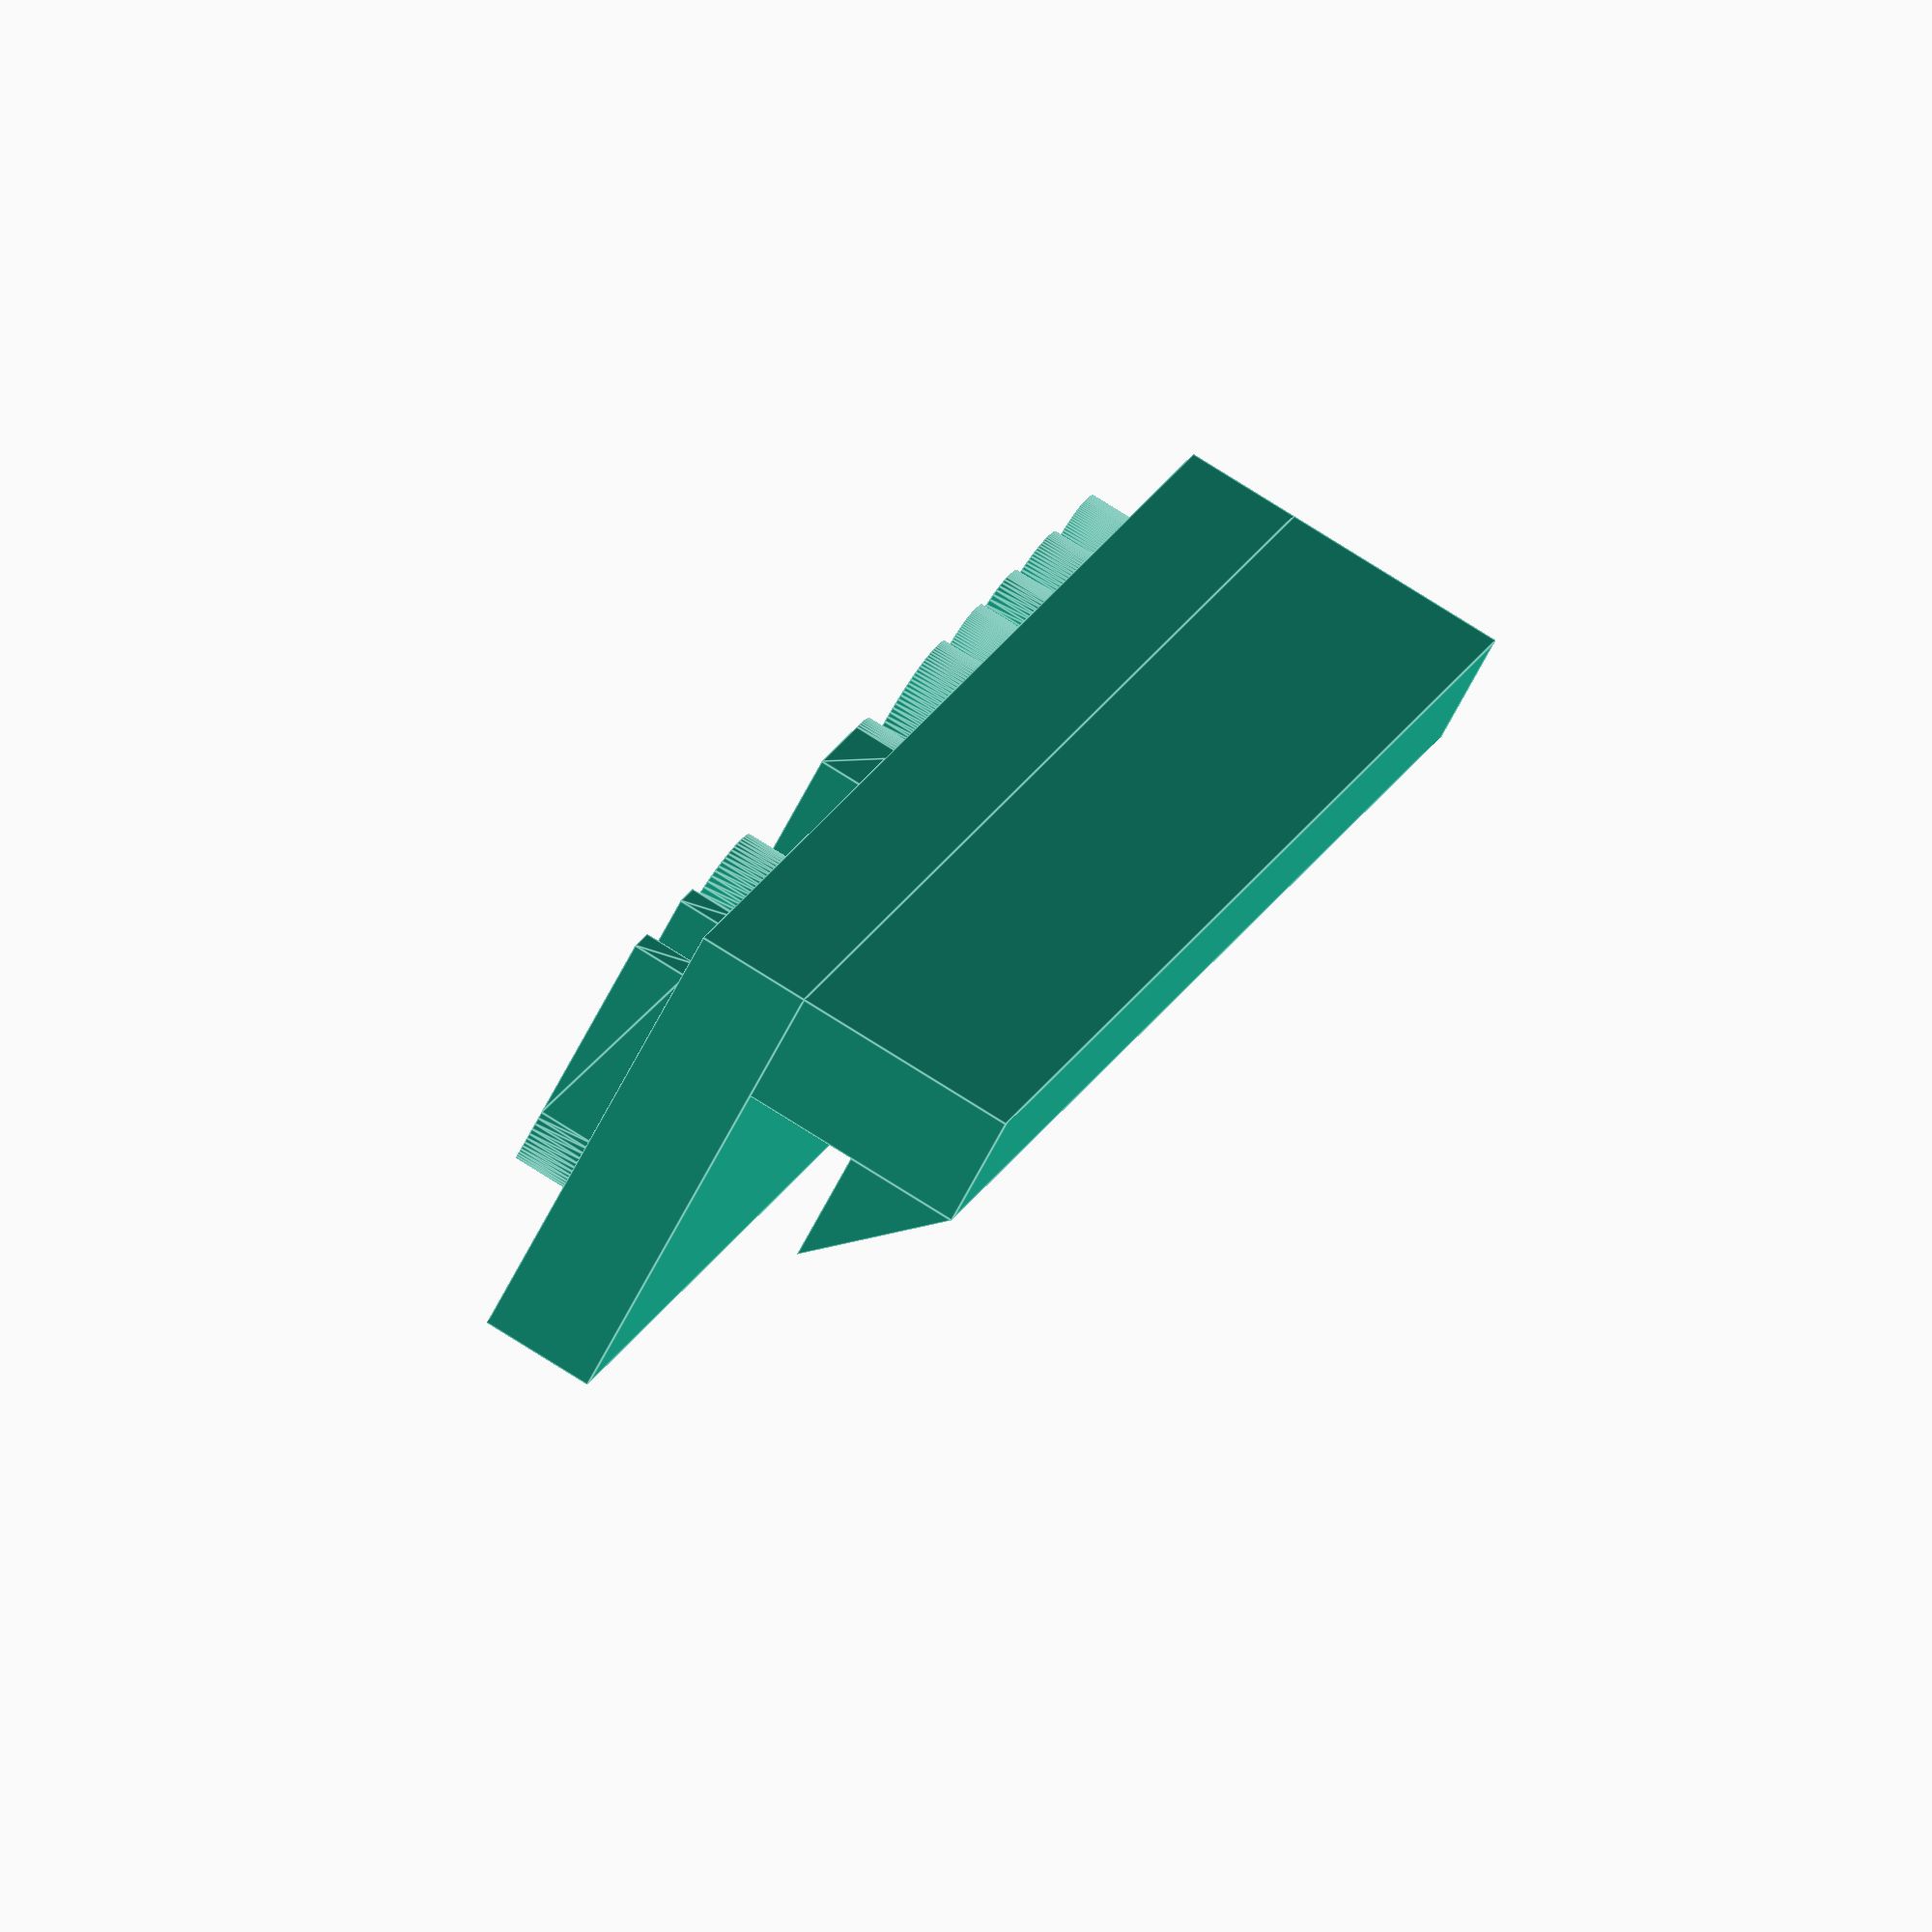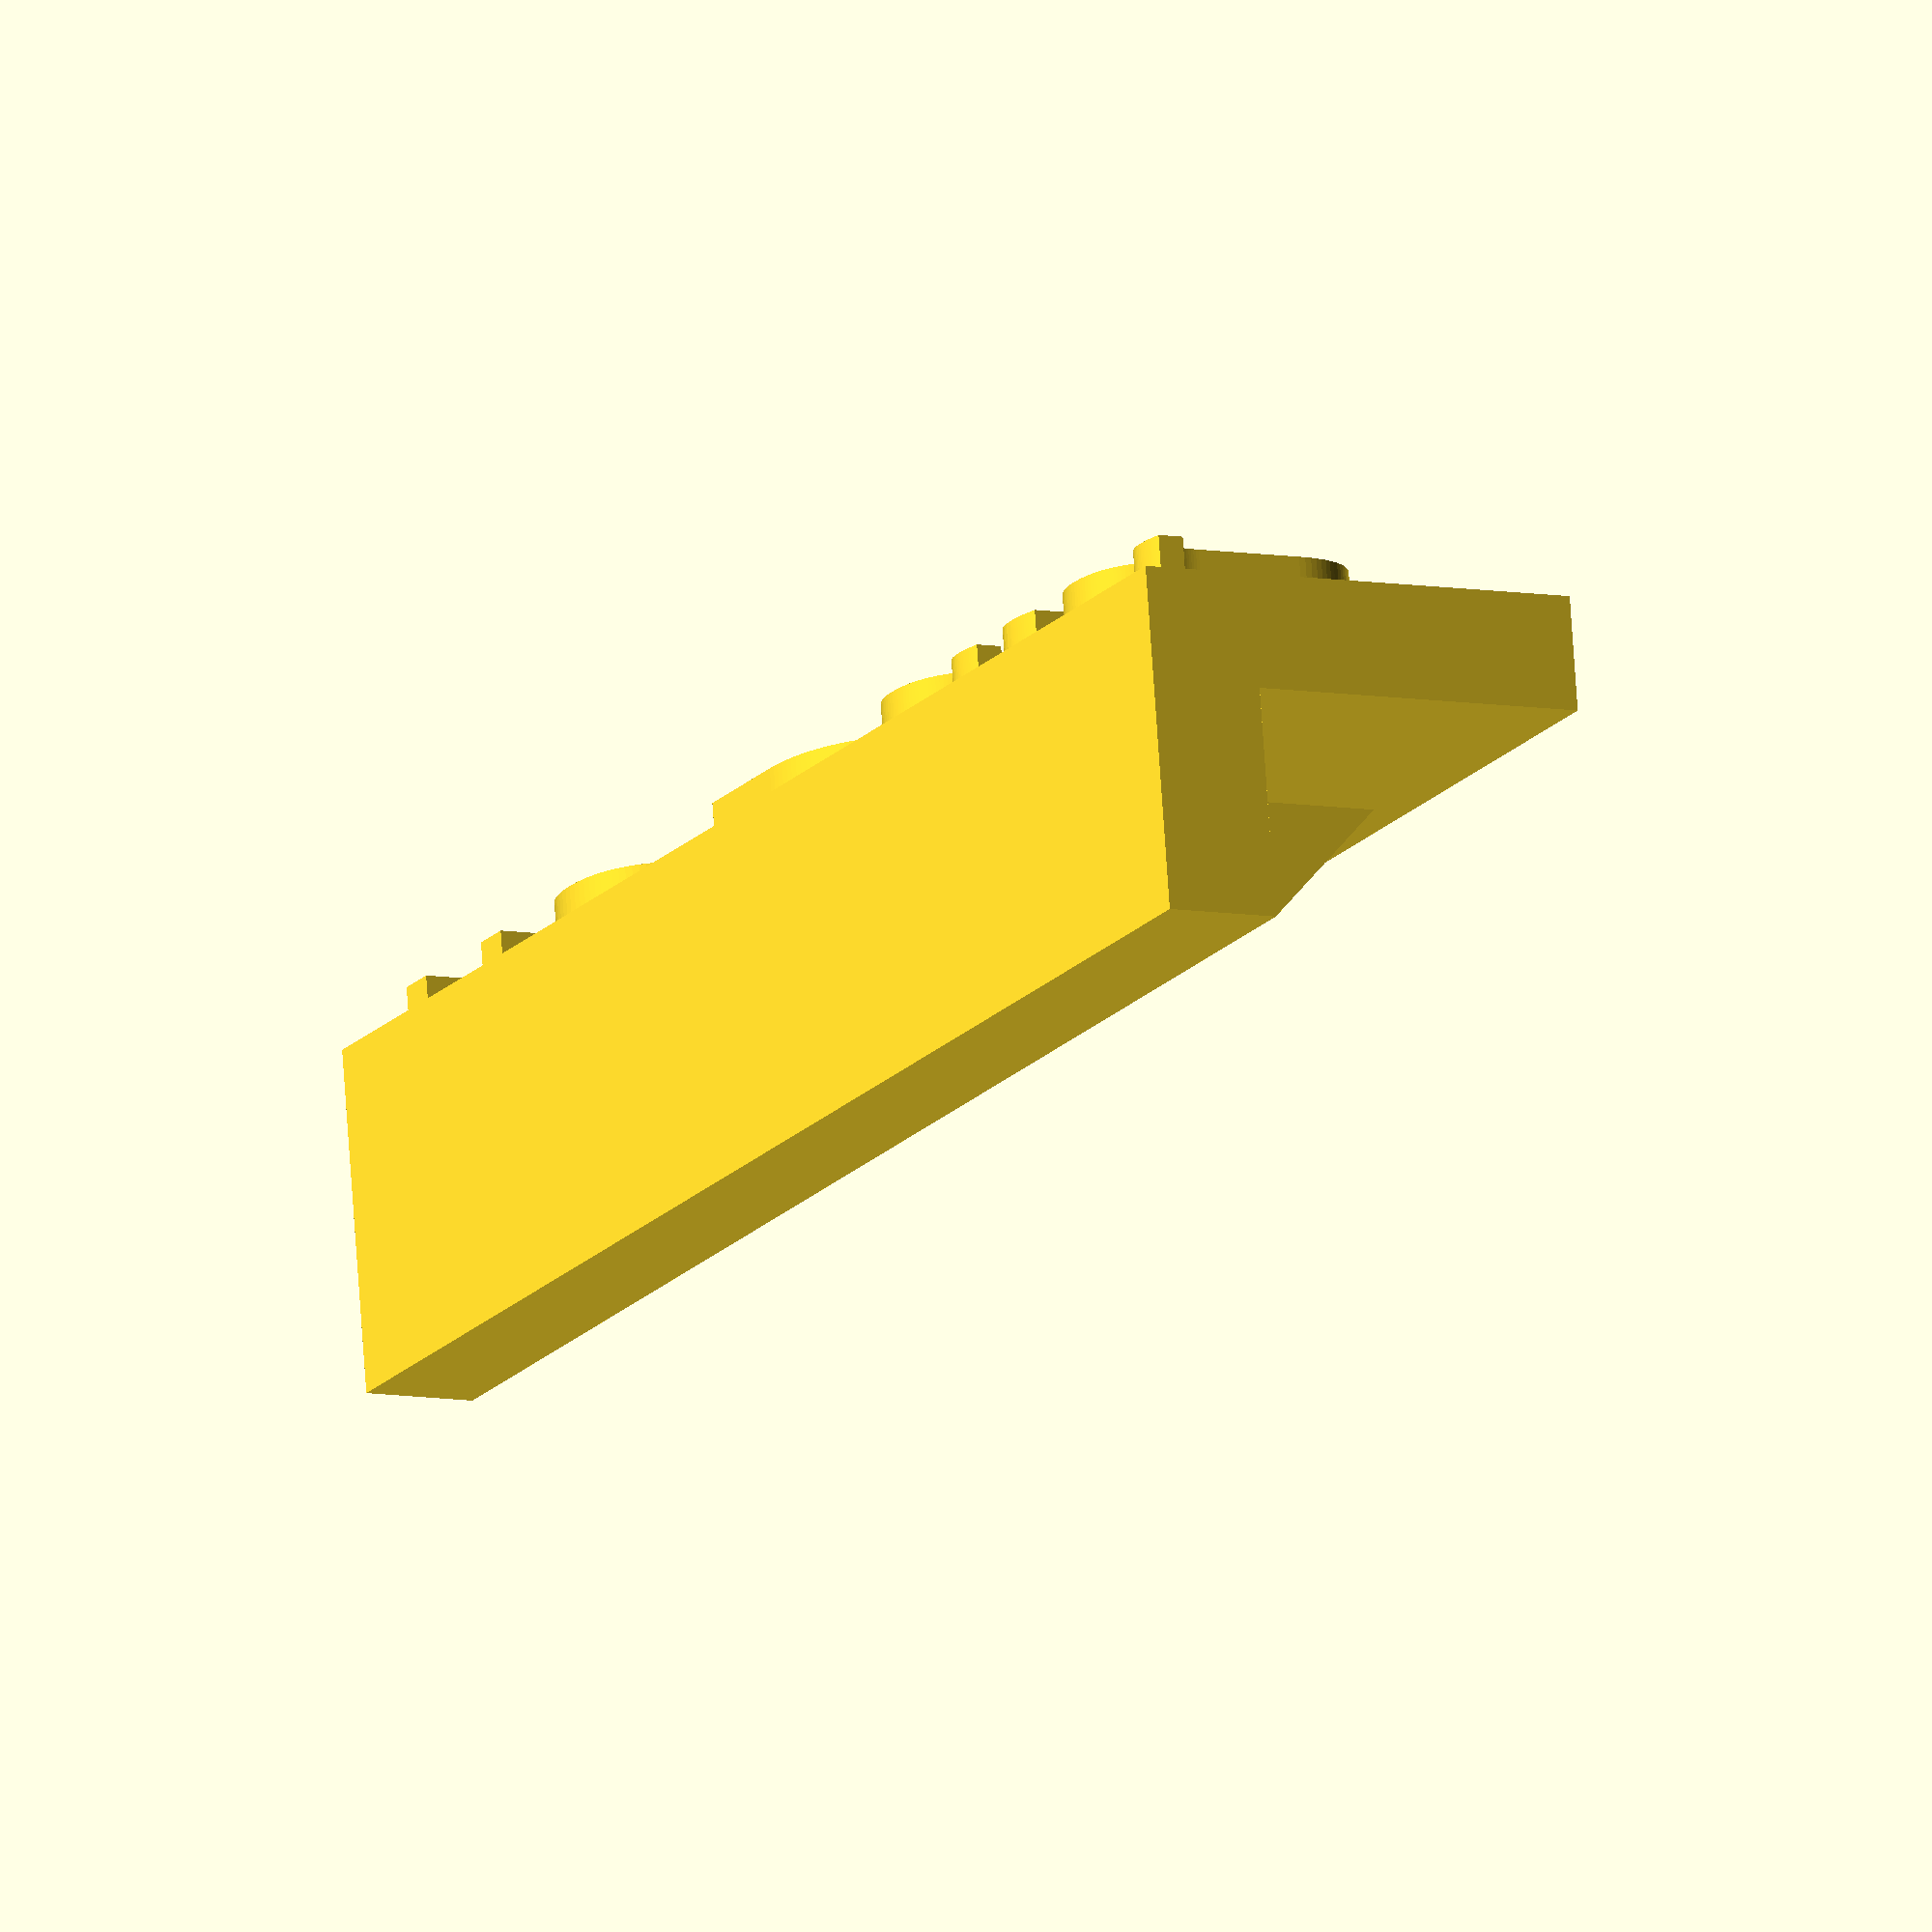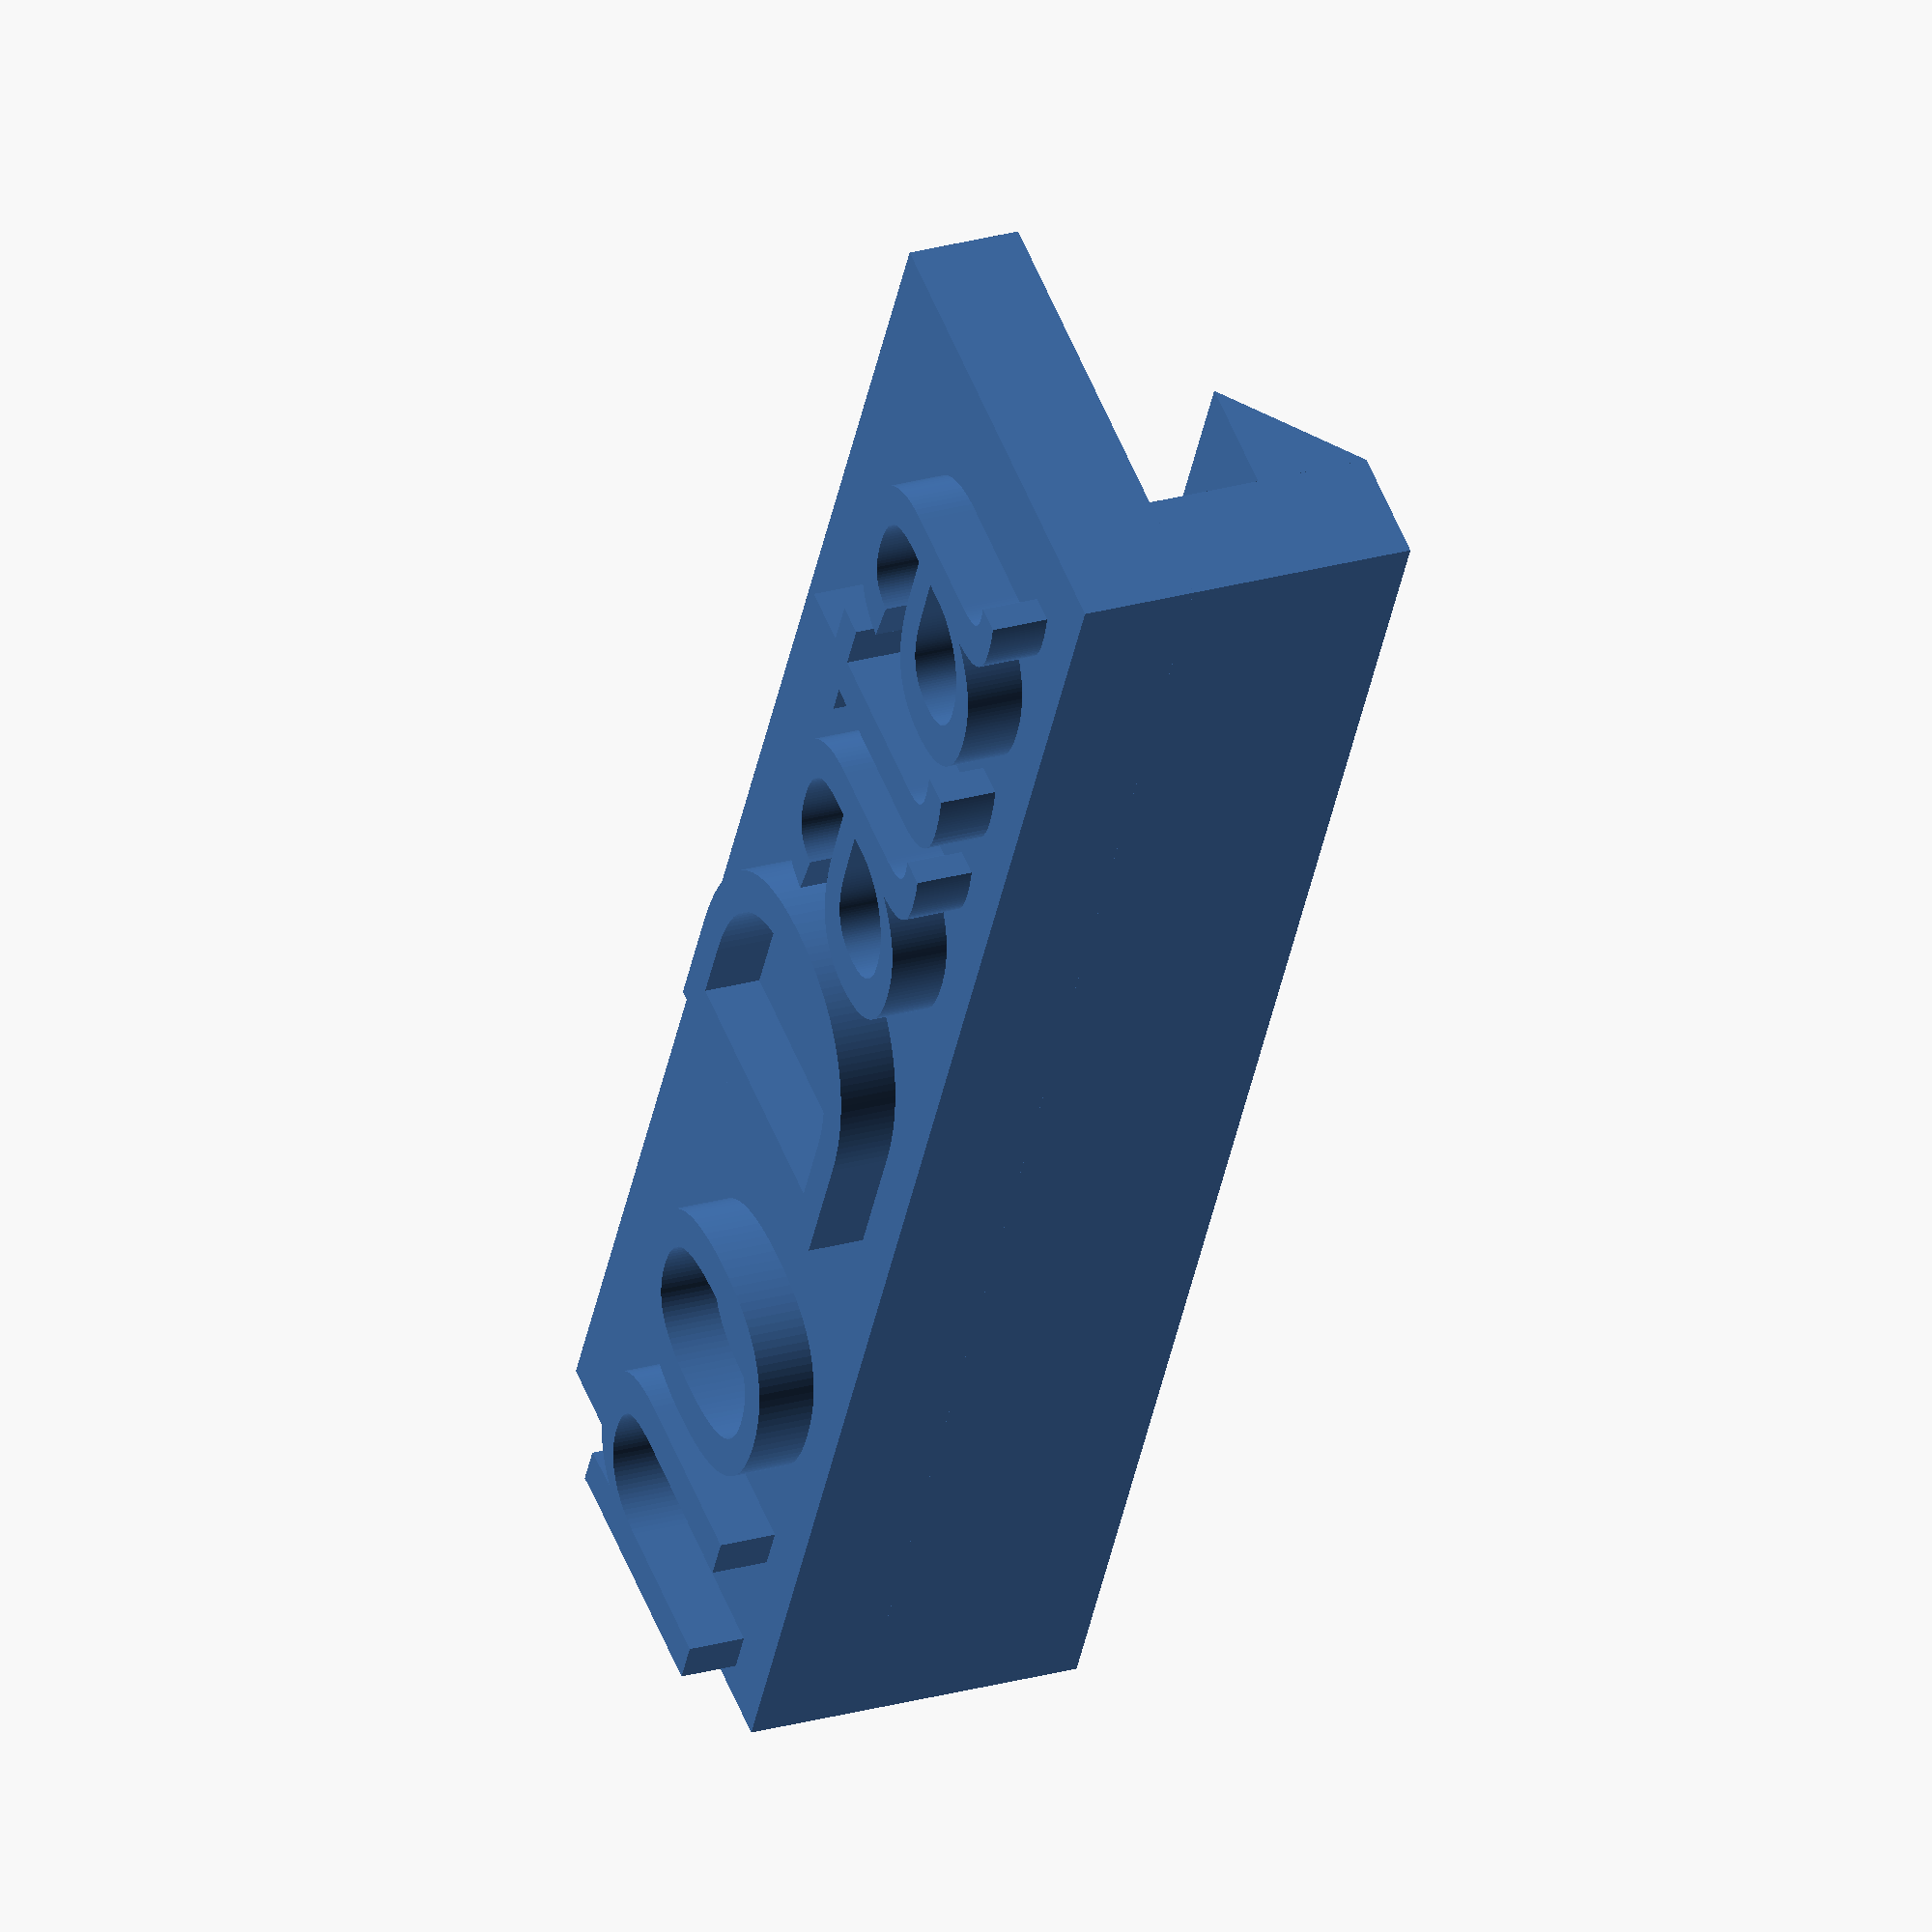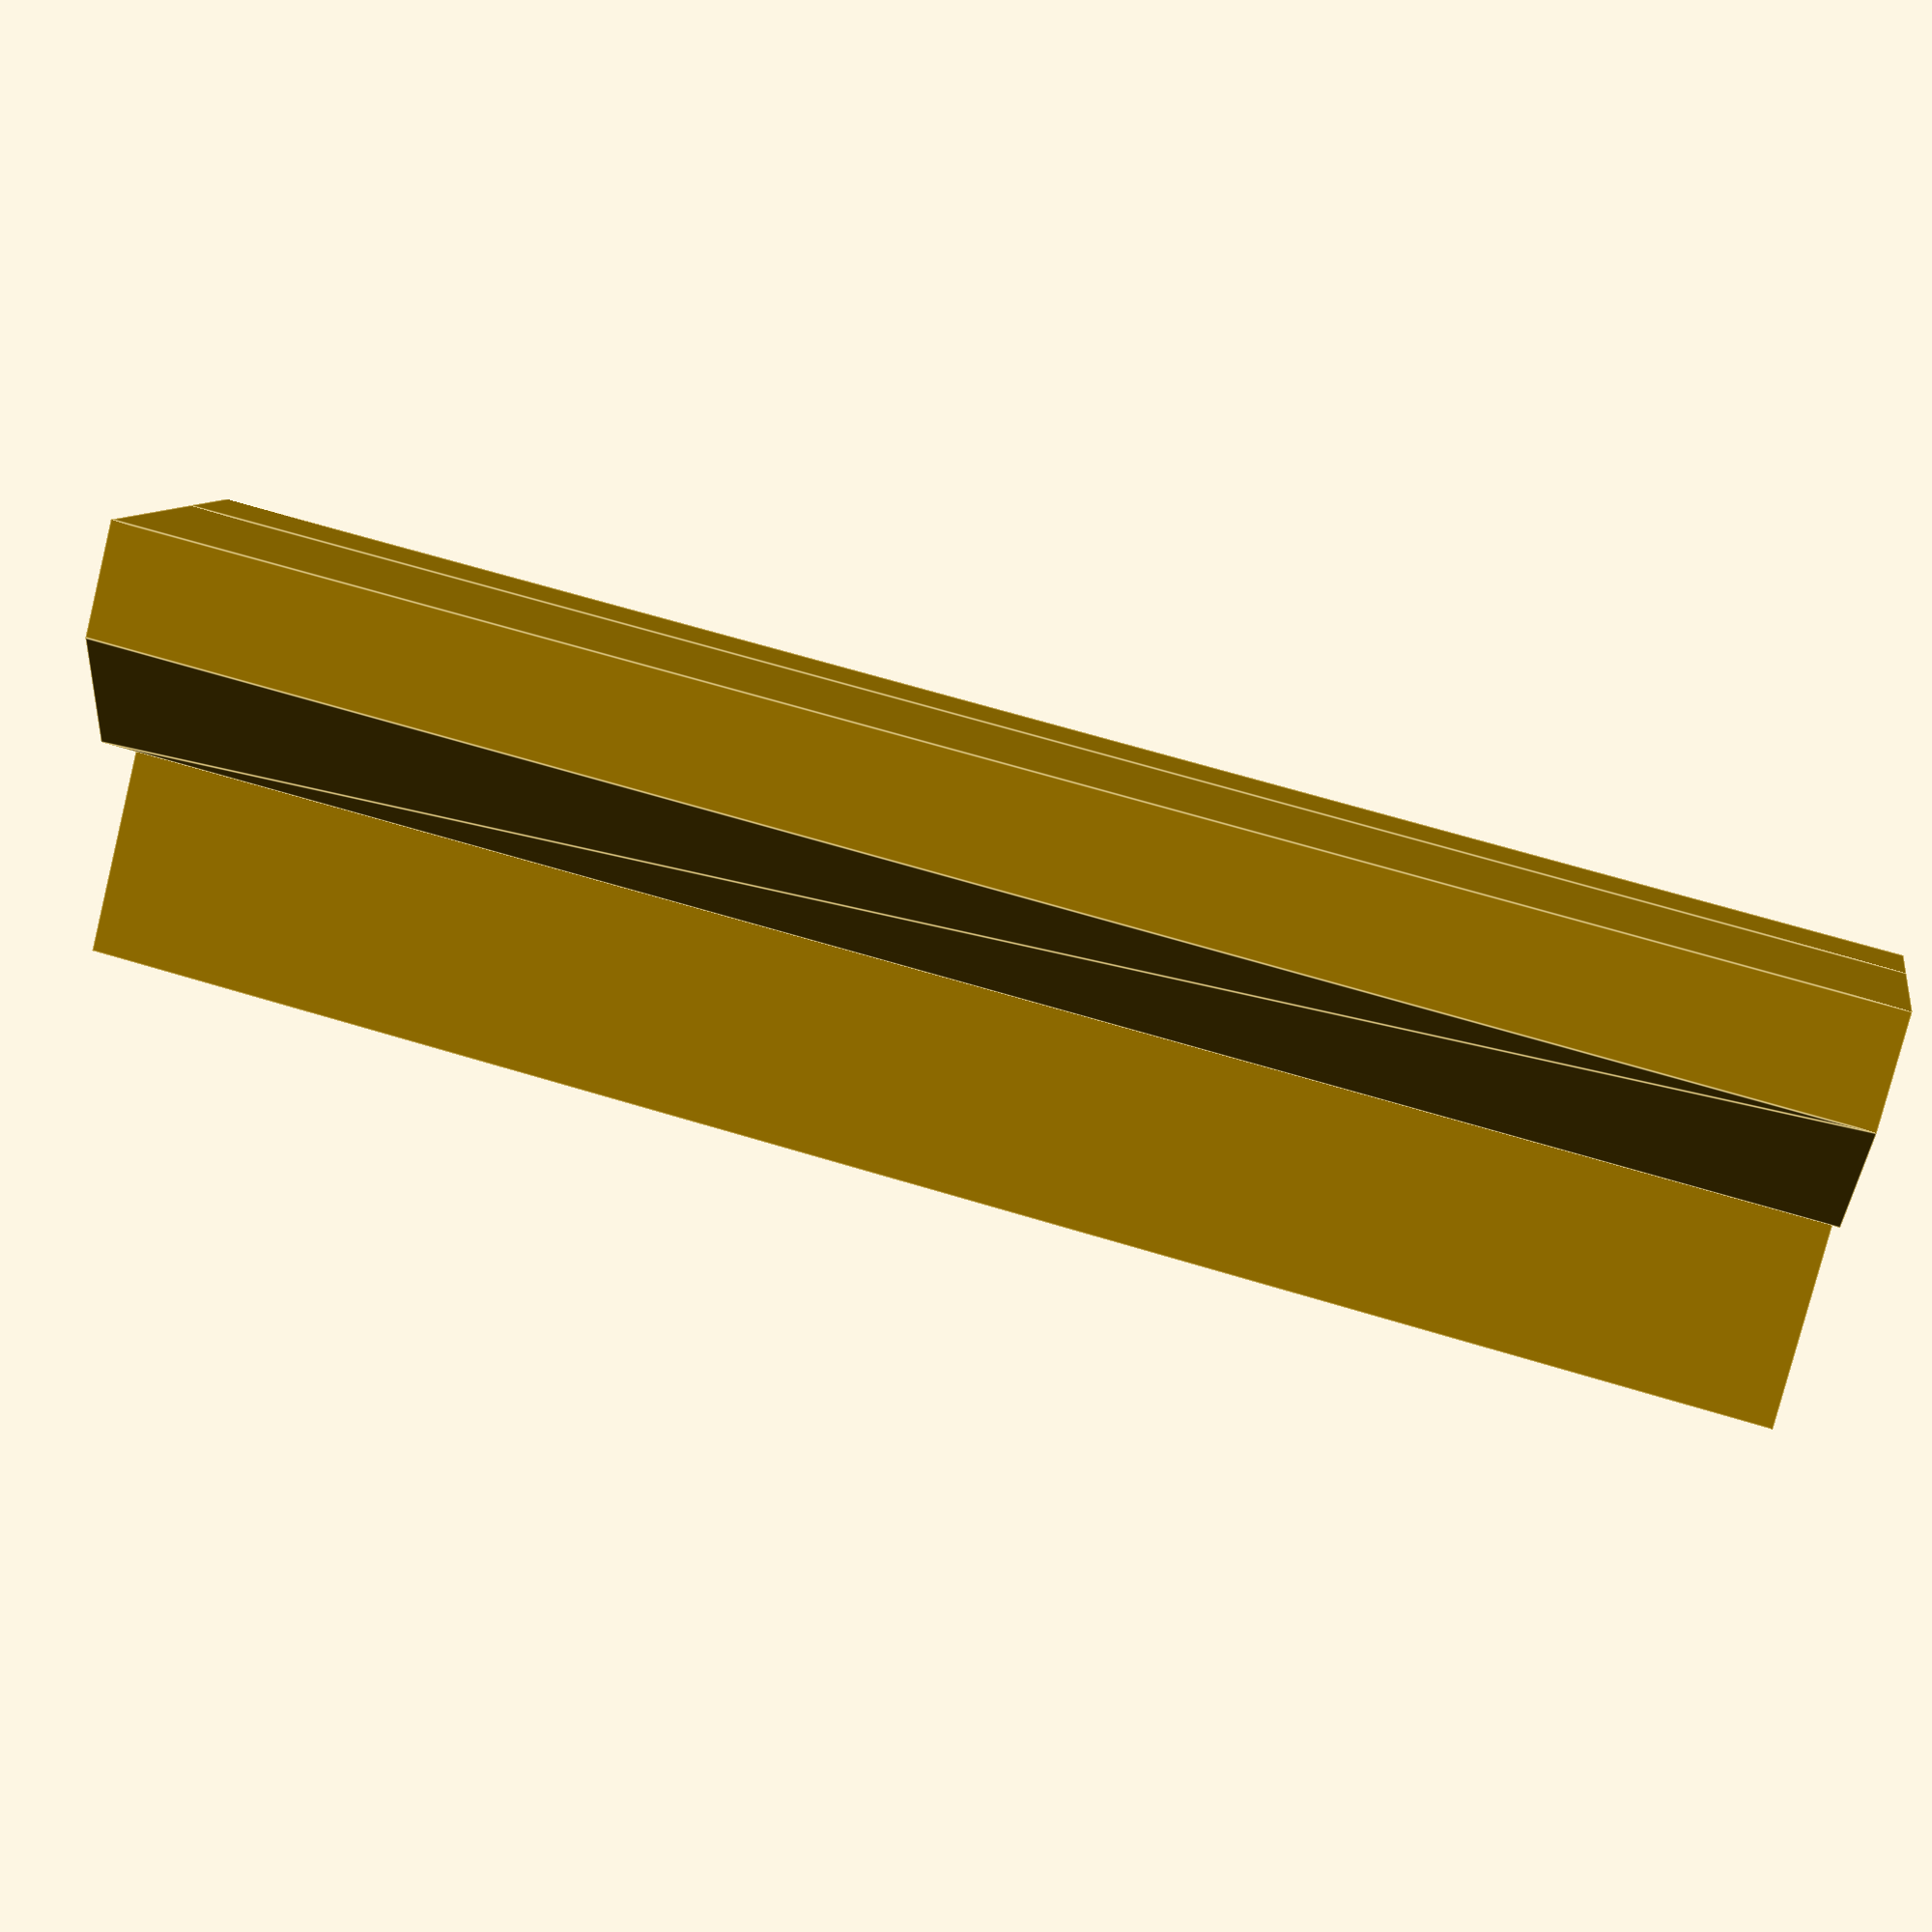
<openscad>
$fn=90;

holeDiameter = 3.5;

linear_extrude(0.5)
    text("no Data", size=3);
translate([0, -0.5, -1])
	cube([15, 4, 1]);

translate([0,-0.5,-3])
	cube([15, 1, 2]);

//$fn=90;
translate([0,0.5,-2])
	rotate([0,90,0])
		linear_extrude(15)
			polygon(points=[[0,0],[0,1],[1,0]]);
//rotate([-45,0,0])
	//
		//cylinder(h=15, 1, 1]);
</openscad>
<views>
elev=280.7 azim=121.1 roll=122.1 proj=o view=edges
elev=105.7 azim=63.2 roll=3.9 proj=o view=solid
elev=334.4 azim=296.9 roll=65.6 proj=o view=wireframe
elev=351.3 azim=165.8 roll=189.5 proj=p view=edges
</views>
